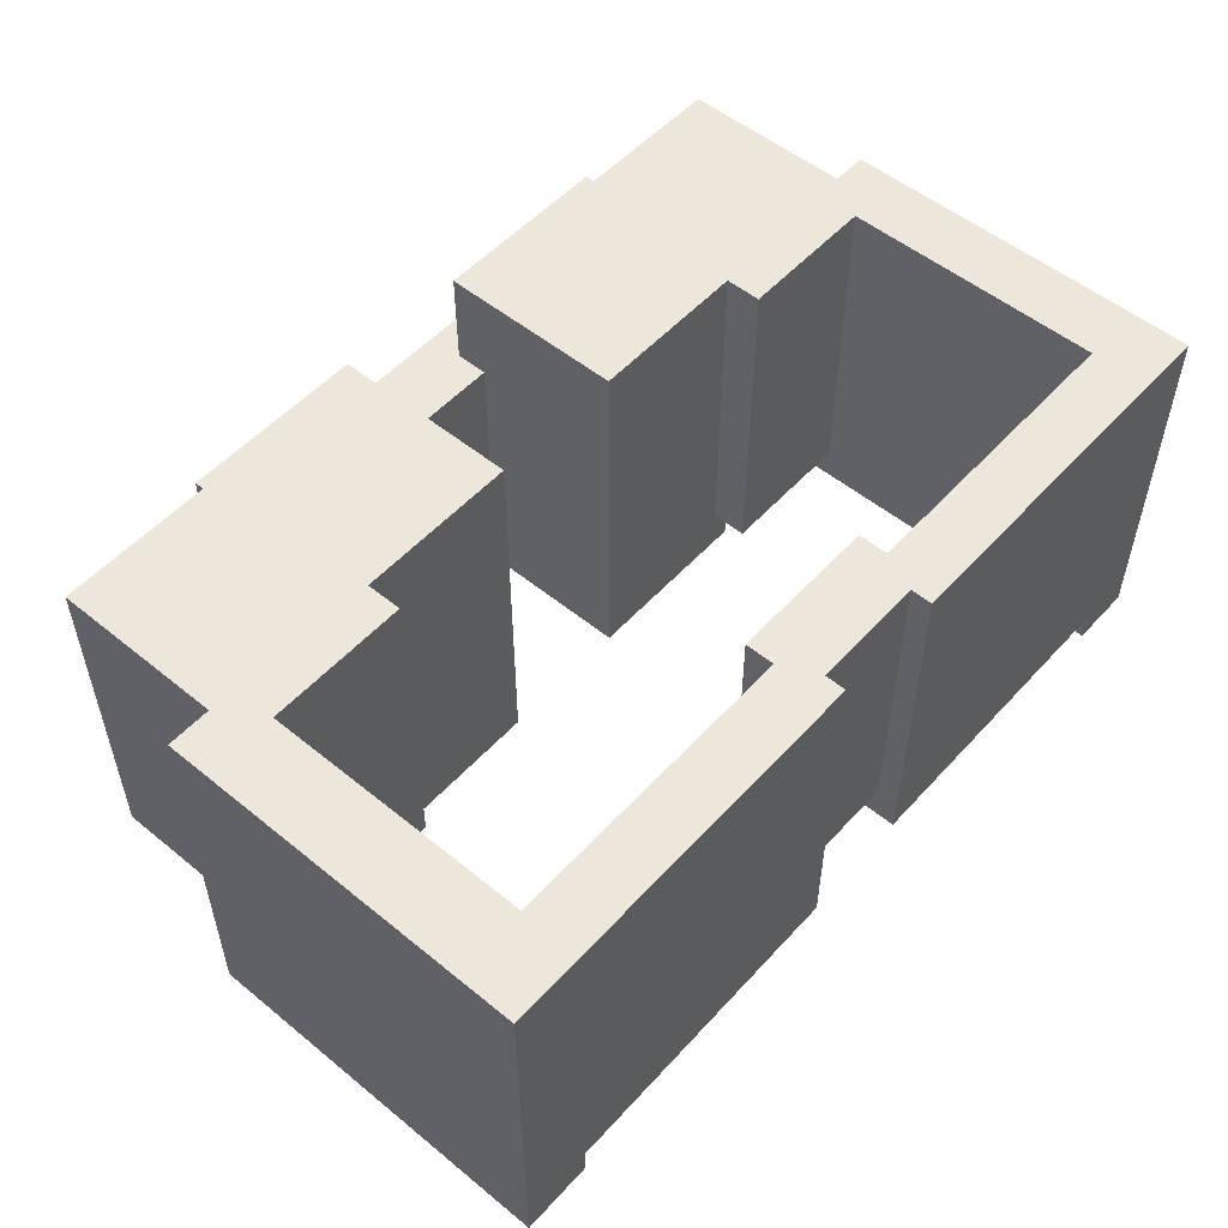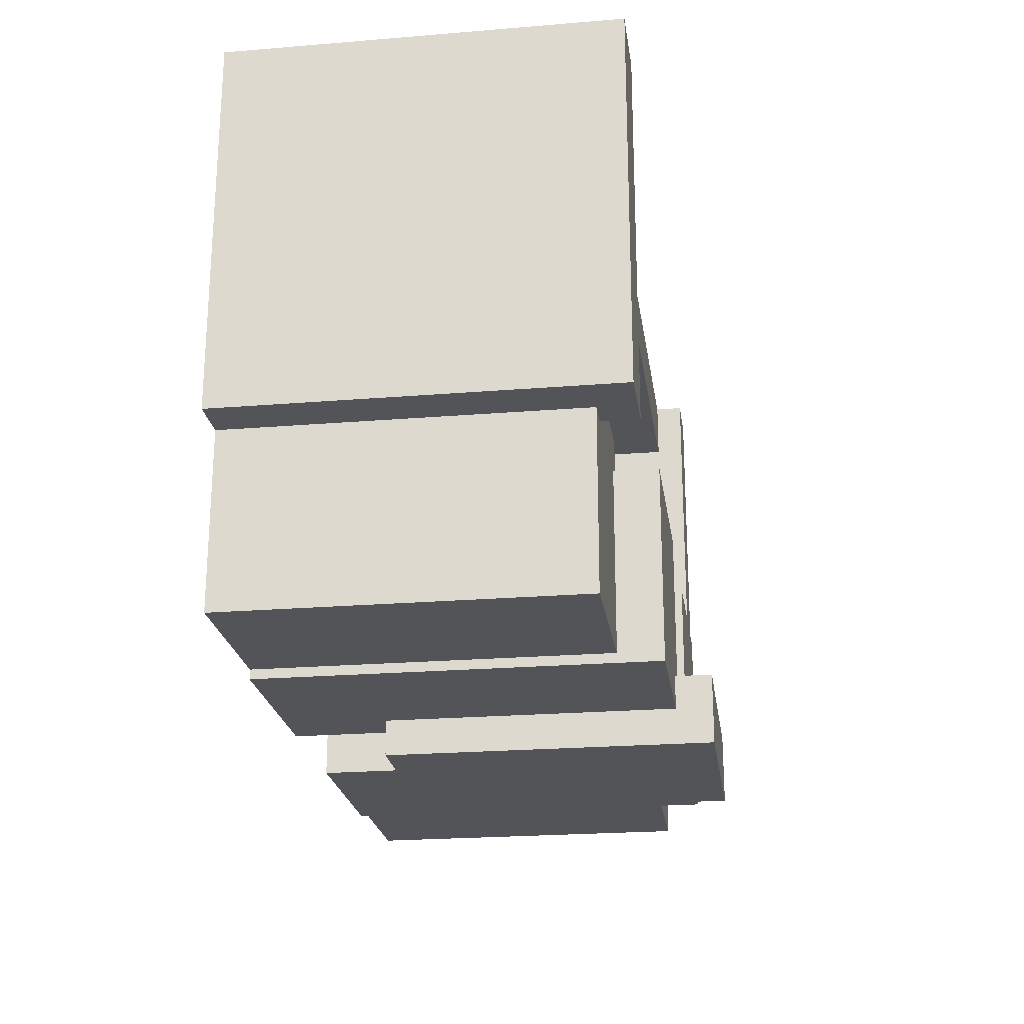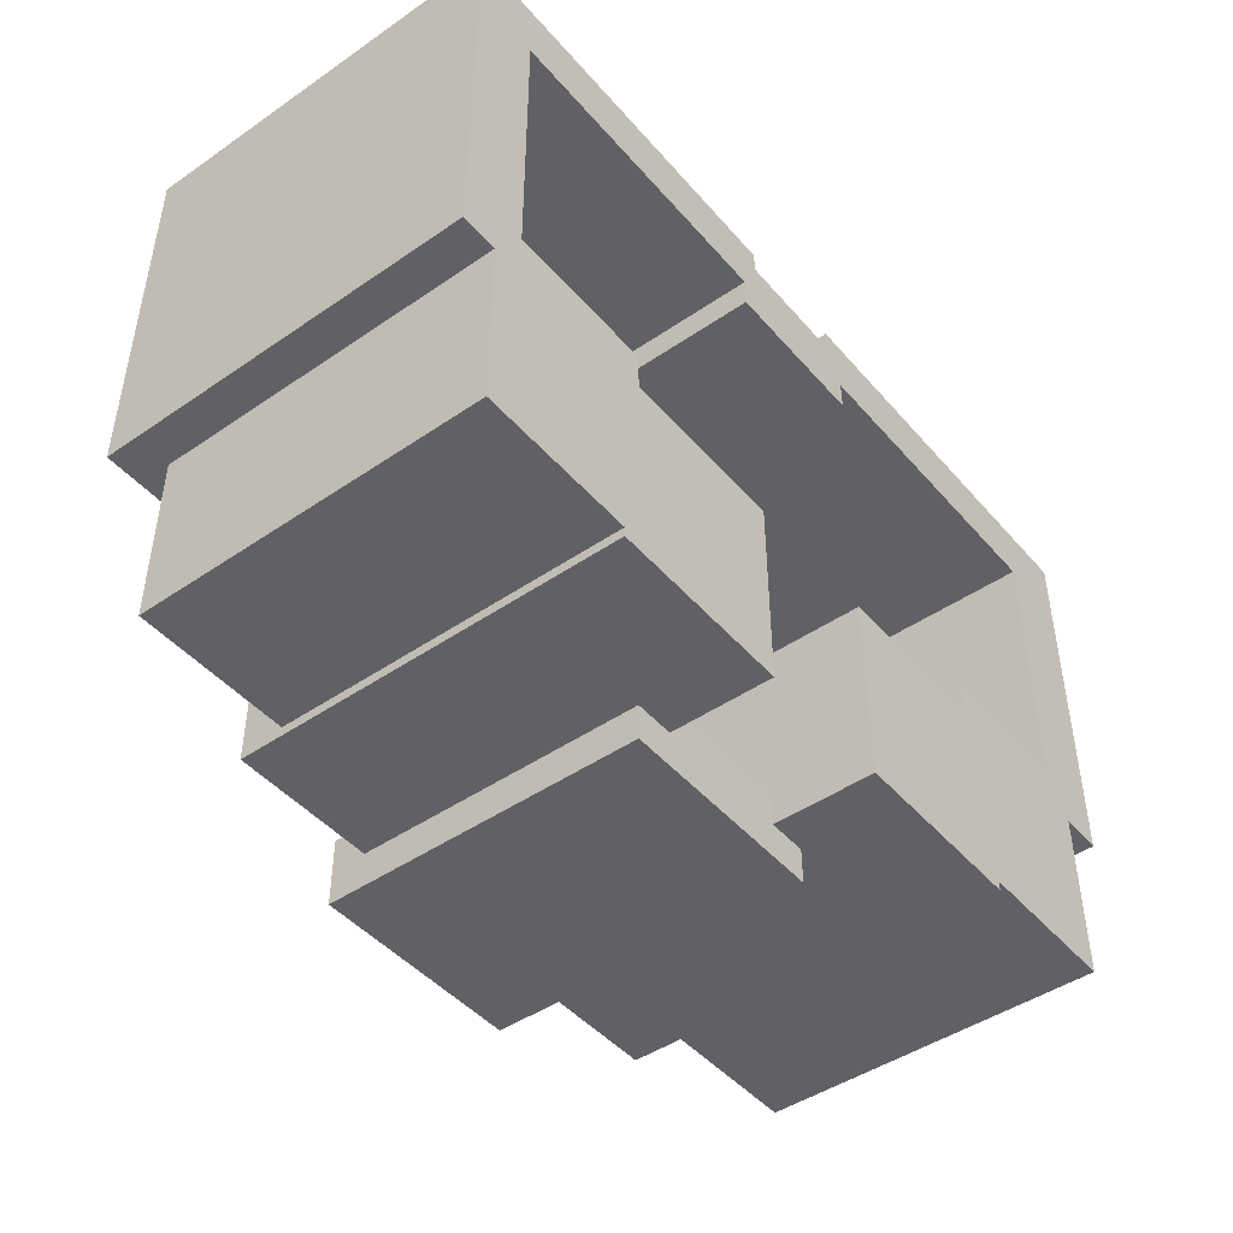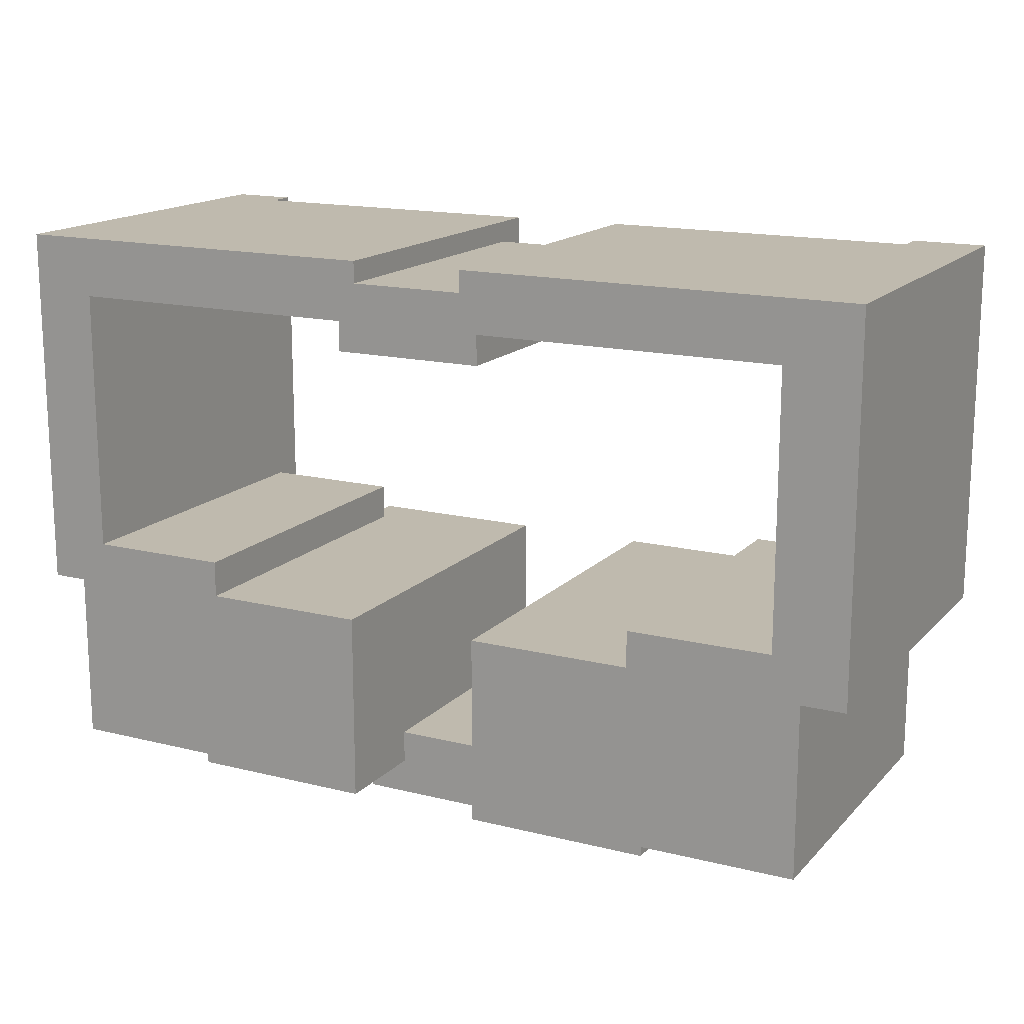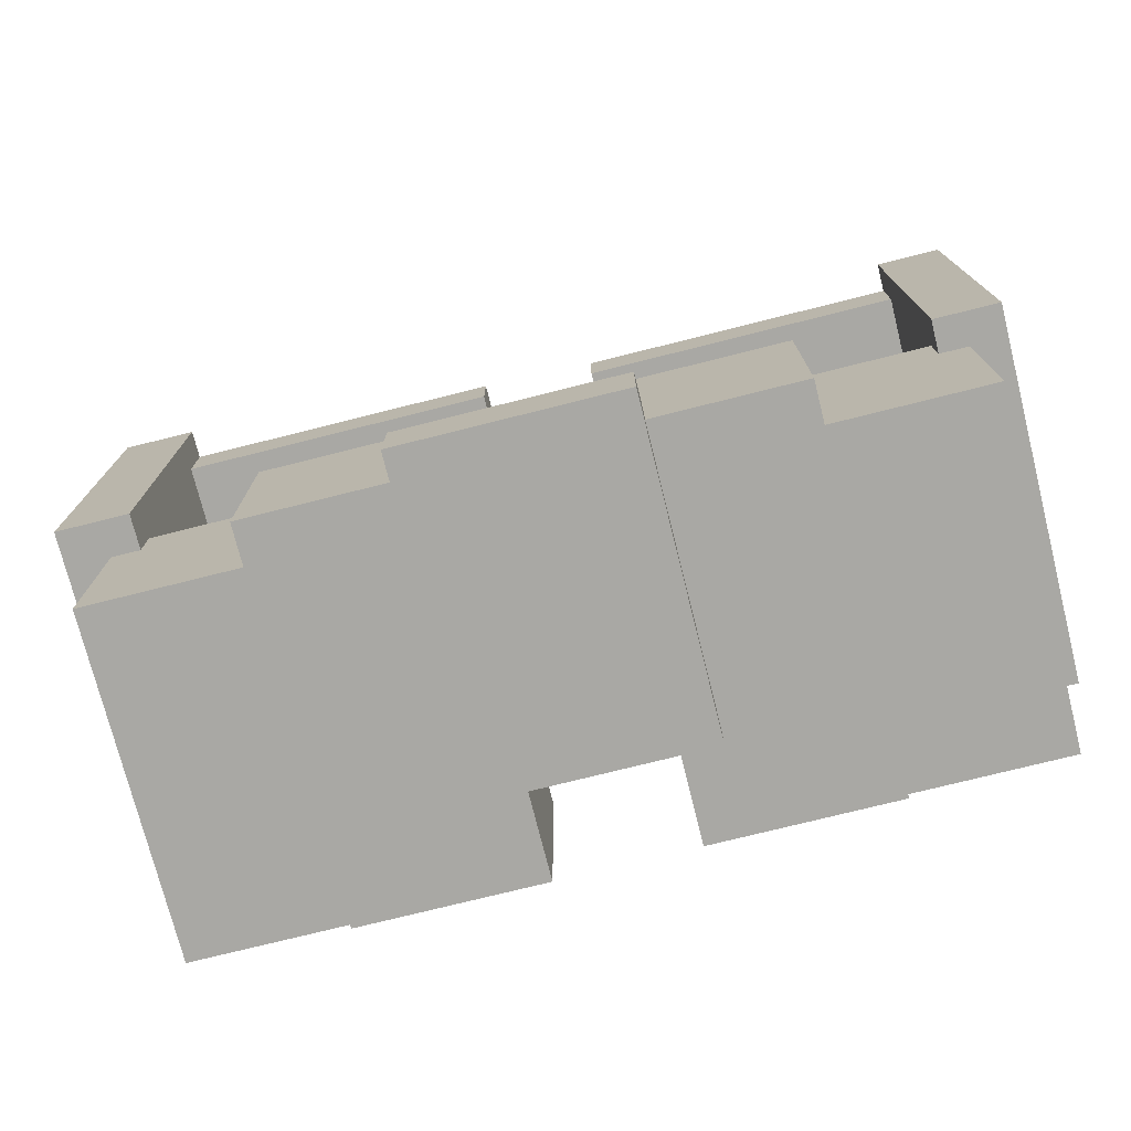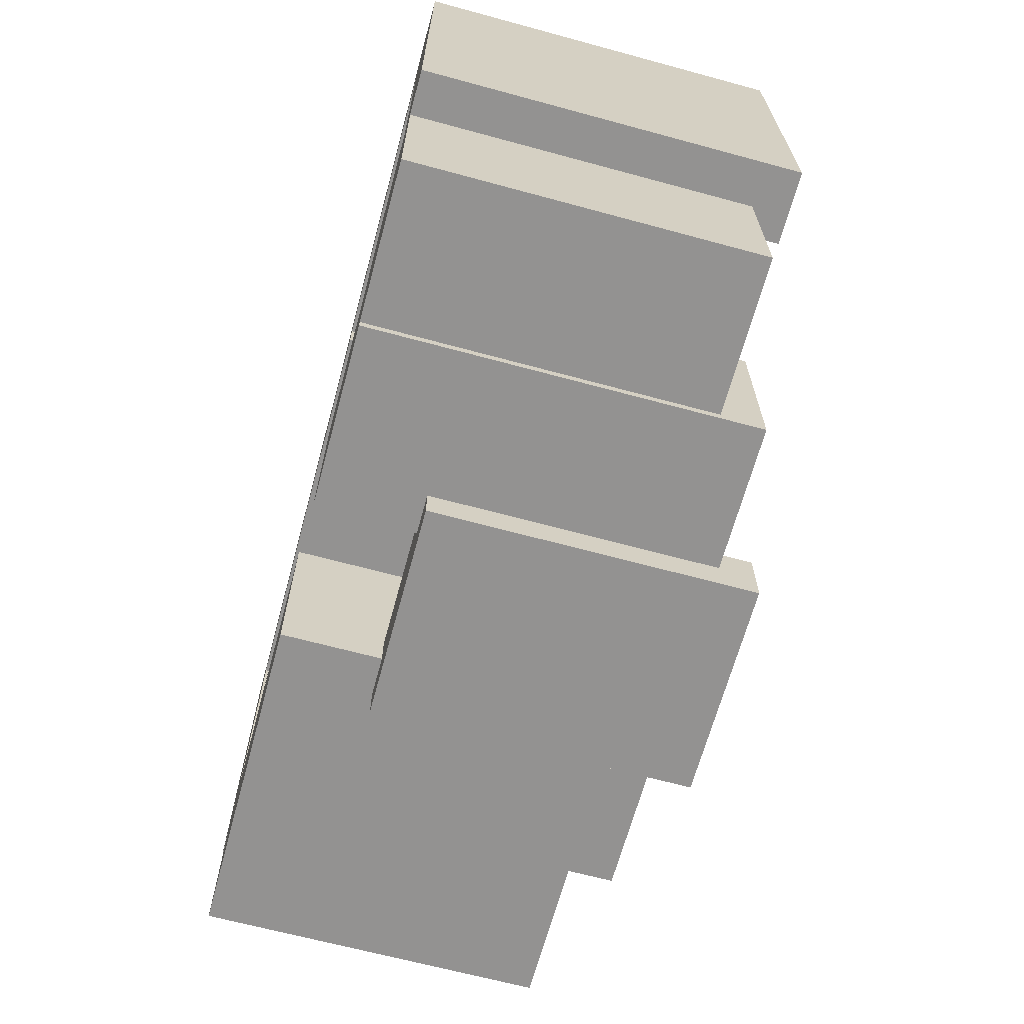
<metadata>
{"format":"obj","ext":"obj","renderer":"f3d","projection":"perspective","resolution":1024,"background":"white","views":[{"elev":53.1,"azim":131.1,"up":"+Z"},{"elev":-22.8,"azim":98.0,"up":"+Y"},{"elev":-45.9,"azim":-51.8,"up":"+Y"},{"elev":15.8,"azim":27.5,"up":"+Y"},{"elev":-74.9,"azim":-165.9,"up":"+Y"},{"elev":-66.5,"azim":74.8,"up":"+Y"}]}
</metadata>
<code>
g emperors_palace2_Collider
v 32.5 -14.44 63.22
v 32.5 -14.44 16
v 56.5 -14.44 16
v 56.5 -14.44 63.22
v 32.5 -14.44 63.22
v 32.5 -44.44 63.22
v 32.5 -44.44 16
v 32.5 -14.44 16
v -56.5 -14.44 16
v -32.5 -14.44 16
v -32.5 -14.44 63.22
v -56.5 -14.44 63.22
v -32.5 -14.44 63.22
v -32.5 -14.44 16
v -32.5 -44.44 16
v -32.5 -44.44 63.22
v 8 22.63 63.22
v 55.5 22.63 63.22
v 55.5 22.63 15
v 8 22.63 15
v 10.5 18.5 20.59
v -10.5 18.5 20.59
v -10.5 18.5 63.22
v 10.5 18.5 63.22
v 52.5 30.91 63.22
v 52.5 -20.5 63.22
v 52.5 -20.5 11
v 52.5 30.91 11
v -52.5 30.91 11.5
v -52.5 -20.5 11.5
v -52.5 -20.5 63.22
v -52.5 30.91 63.22
v -55.5 22.63 15.5
v -55.5 22.63 63.22
v -8 22.63 63.22
v -8 22.63 15.5
v 10.5 18.5 20.59
v 10.5 27.91 20.59
v -10.5 27.91 20.59
v -10.5 18.5 20.59
v 10.5 18.5 63.22
v 10.5 27.91 63.22
v 10.5 27.91 20.59
v 10.5 18.5 20.59
v -10.5 18.5 20.59
v -10.5 27.91 20.59
v -10.5 27.91 63.22
v -10.5 18.5 63.22
v -10.5 27.91 63.22
v -10.5 27.91 20.59
v 10.5 27.91 20.59
v 10.5 27.91 63.22
v 10.5 27.91 63.22
v 10.5 18.5 63.22
v -10.5 18.5 63.22
v -10.5 27.91 63.22
v 8 22.63 15
v 8 30.91 15
v 8 30.91 63.22
v 8 22.63 63.22
v 55.5 22.63 15
v 55.5 30.91 15
v 8 30.91 15
v 8 22.63 15
v 55.5 22.63 63.22
v 55.5 30.91 63.22
v 55.5 30.91 15
v 55.5 22.63 15
v 8 22.63 63.22
v 8 30.91 63.22
v 55.5 30.91 63.22
v 55.5 22.63 63.22
v 52.5 30.91 11
v 62.62 30.91 11
v 62.62 30.91 63.22
v 52.5 30.91 63.22
v 52.5 -20.5 11
v 62.62 -20.5 11
v 62.62 30.91 11
v 52.5 30.91 11
v 52.5 -20.5 63.22
v 62.62 -20.5 63.22
v 62.62 -20.5 11
v 52.5 -20.5 11
v 52.5 30.91 63.22
v 62.62 30.91 63.22
v 62.62 -20.5 63.22
v 52.5 -20.5 63.22
v 62.62 -20.5 63.22
v 62.62 30.91 63.22
v 62.62 30.91 11
v 62.62 -20.5 11
v 56.5 -14.44 63.22
v 56.5 -44.44 63.22
v 32.5 -44.44 63.22
v 32.5 -14.44 63.22
v 56.5 -14.44 16
v 56.5 -44.44 16
v 56.5 -44.44 63.22
v 56.5 -14.44 63.22
v 32.5 -14.44 16
v 32.5 -44.44 16
v 56.5 -44.44 16
v 56.5 -14.44 16
v -55.5 22.63 63.22
v -55.5 22.63 15.5
v -55.5 30.91 15.5
v -55.5 30.91 63.22
v -8 22.63 63.22
v -55.5 22.63 63.22
v -55.5 30.91 63.22
v -8 30.91 63.22
v -8 22.63 15.5
v -8 22.63 63.22
v -8 30.91 63.22
v -8 30.91 15.5
v -55.5 22.63 15.5
v -8 22.63 15.5
v -8 30.91 15.5
v -55.5 30.91 15.5
v -55.5 30.91 63.22
v -55.5 30.91 15.5
v -8 30.91 15.5
v -8 30.91 63.22
v -52.5 -20.5 11.5
v -52.5 30.91 11.5
v -61.5 30.91 11.5
v -61.5 -20.5 11.5
v -52.5 -20.5 63.22
v -52.5 -20.5 11.5
v -61.5 -20.5 11.5
v -61.5 -20.5 63.22
v -52.5 30.91 63.22
v -52.5 -20.5 63.22
v -61.5 -20.5 63.22
v -61.5 30.91 63.22
v -52.5 30.91 11.5
v -52.5 30.91 63.22
v -61.5 30.91 63.22
v -61.5 30.91 11.5
v -61.5 -20.5 11.5
v -61.5 30.91 11.5
v -61.5 30.91 63.22
v -61.5 -20.5 63.22
v -56.5 -14.44 16
v -56.5 -44.44 16
v -32.5 -44.44 16
v -32.5 -14.44 16
v -56.5 -14.44 63.22
v -56.5 -44.44 63.22
v -56.5 -44.44 16
v -56.5 -14.44 16
v -32.5 -14.44 63.22
v -32.5 -44.44 63.22
v -56.5 -44.44 63.22
v -56.5 -14.44 63.22
v 56.5 -44.44 16
v 32.5 -44.44 16
v 32.5 -44.44 63.22
v 56.5 -44.44 63.22
v -56.5 -44.44 63.22
v -32.5 -44.44 63.22
v -32.5 -44.44 16
v -56.5 -44.44 16
v 55.5 30.91 63.22
v 8 30.91 63.22
v 8 30.91 15
v 55.5 30.91 15
v -35.06 -19.5 63.22
v -35.06 -19.5 10
v -9.5 -19.5 10
v -9.5 -19.5 63.22
v -9.5 -19.5 10
v -9.5 -45.75 10
v -9.5 -45.75 63.22
v -9.5 -19.5 63.22
v -35.06 -19.5 10
v -35.06 -45.75 10
v -9.5 -45.75 10
v -9.5 -19.5 10
v 35.06 -19.5 63.22
v 9.5 -19.5 63.22
v 9.5 -19.5 10
v 35.06 -19.5 10
v 9.5 -19.5 10
v 9.5 -19.5 63.22
v 9.5 -45.75 63.22
v 9.5 -45.75 10
v 9.5 -19.5 10
v 9.5 -45.75 10
v 35.06 -45.75 10
v 35.06 -19.5 10
v 9.5 -45.75 63.22
v 35.06 -45.75 63.22
v 35.06 -45.75 10
v 9.5 -45.75 10
v -9.5 -45.75 10
v -35.06 -45.75 10
v -35.06 -45.75 63.22
v -9.5 -45.75 63.22
v -35.06 -19.5 63.22
v -9.5 -19.5 63.22
v -9.5 -45.75 63.22
v -35.06 -45.75 63.22
v 35.06 -45.75 10
v 35.06 -45.75 63.22
v 35.06 -19.5 63.22
v 35.06 -19.5 10
v -35.06 -19.5 10
v -35.06 -19.5 63.22
v -35.06 -45.75 63.22
v -35.06 -45.75 10
v 9.5 -19.5 63.22
v 35.06 -19.5 63.22
v 35.06 -45.75 63.22
v 9.5 -45.75 63.22
v 15 -50.62 5.045
v -15 -50.62 5.045
v -15 -50.62 49.36
v 15 -50.62 49.36
v 15 -50.62 5.045
v 15 -41.21 5.045
v -15 -41.21 5.045
v -15 -50.62 5.045
v 15 -50.62 49.36
v 15 -41.21 49.36
v 15 -41.21 5.045
v 15 -50.62 5.045
v -15 -50.62 5.045
v -15 -41.21 5.045
v -15 -41.21 49.36
v -15 -50.62 49.36
v -15 -41.21 49.36
v -15 -41.21 5.045
v 15 -41.21 5.045
v 15 -41.21 49.36
v 15 -41.21 49.36
v 15 -50.62 49.36
v -15 -50.62 49.36
v -15 -41.21 49.36
g emperors_palace2_Collider_0
f 3 2 1
f 4 3 1
f 7 6 5
f 8 7 5
f 11 10 9
f 12 11 9
f 15 14 13
f 16 15 13
f 19 18 17
f 20 19 17
f 23 22 21
f 24 23 21
f 27 26 25
f 28 27 25
f 31 30 29
f 32 31 29
f 35 34 33
f 36 35 33
f 39 38 37
f 40 39 37
f 43 42 41
f 44 43 41
f 47 46 45
f 48 47 45
f 51 50 49
f 52 51 49
f 55 54 53
f 56 55 53
f 59 58 57
f 60 59 57
f 63 62 61
f 64 63 61
f 67 66 65
f 68 67 65
f 71 70 69
f 72 71 69
f 75 74 73
f 76 75 73
f 79 78 77
f 80 79 77
f 83 82 81
f 84 83 81
f 87 86 85
f 88 87 85
f 91 90 89
f 92 91 89
f 95 94 93
f 96 95 93
f 99 98 97
f 100 99 97
f 103 102 101
f 104 103 101
f 107 106 105
f 108 107 105
f 111 110 109
f 112 111 109
f 115 114 113
f 116 115 113
f 119 118 117
f 120 119 117
f 123 122 121
f 124 123 121
f 127 126 125
f 128 127 125
f 131 130 129
f 132 131 129
f 135 134 133
f 136 135 133
f 139 138 137
f 140 139 137
f 143 142 141
f 144 143 141
f 147 146 145
f 148 147 145
f 151 150 149
f 152 151 149
f 155 154 153
f 156 155 153
f 159 158 157
f 160 159 157
f 163 162 161
f 164 163 161
f 167 166 165
f 168 167 165
f 171 170 169
f 172 171 169
f 175 174 173
f 176 175 173
f 179 178 177
f 180 179 177
f 183 182 181
f 184 183 181
f 187 186 185
f 188 187 185
f 191 190 189
f 192 191 189
f 195 194 193
f 196 195 193
f 199 198 197
f 200 199 197
f 203 202 201
f 204 203 201
f 207 206 205
f 208 207 205
f 211 210 209
f 212 211 209
f 215 214 213
f 216 215 213
f 219 218 217
f 220 219 217
f 223 222 221
f 224 223 221
f 227 226 225
f 228 227 225
f 231 230 229
f 232 231 229
f 235 234 233
f 236 235 233
f 239 238 237
f 240 239 237

</code>
